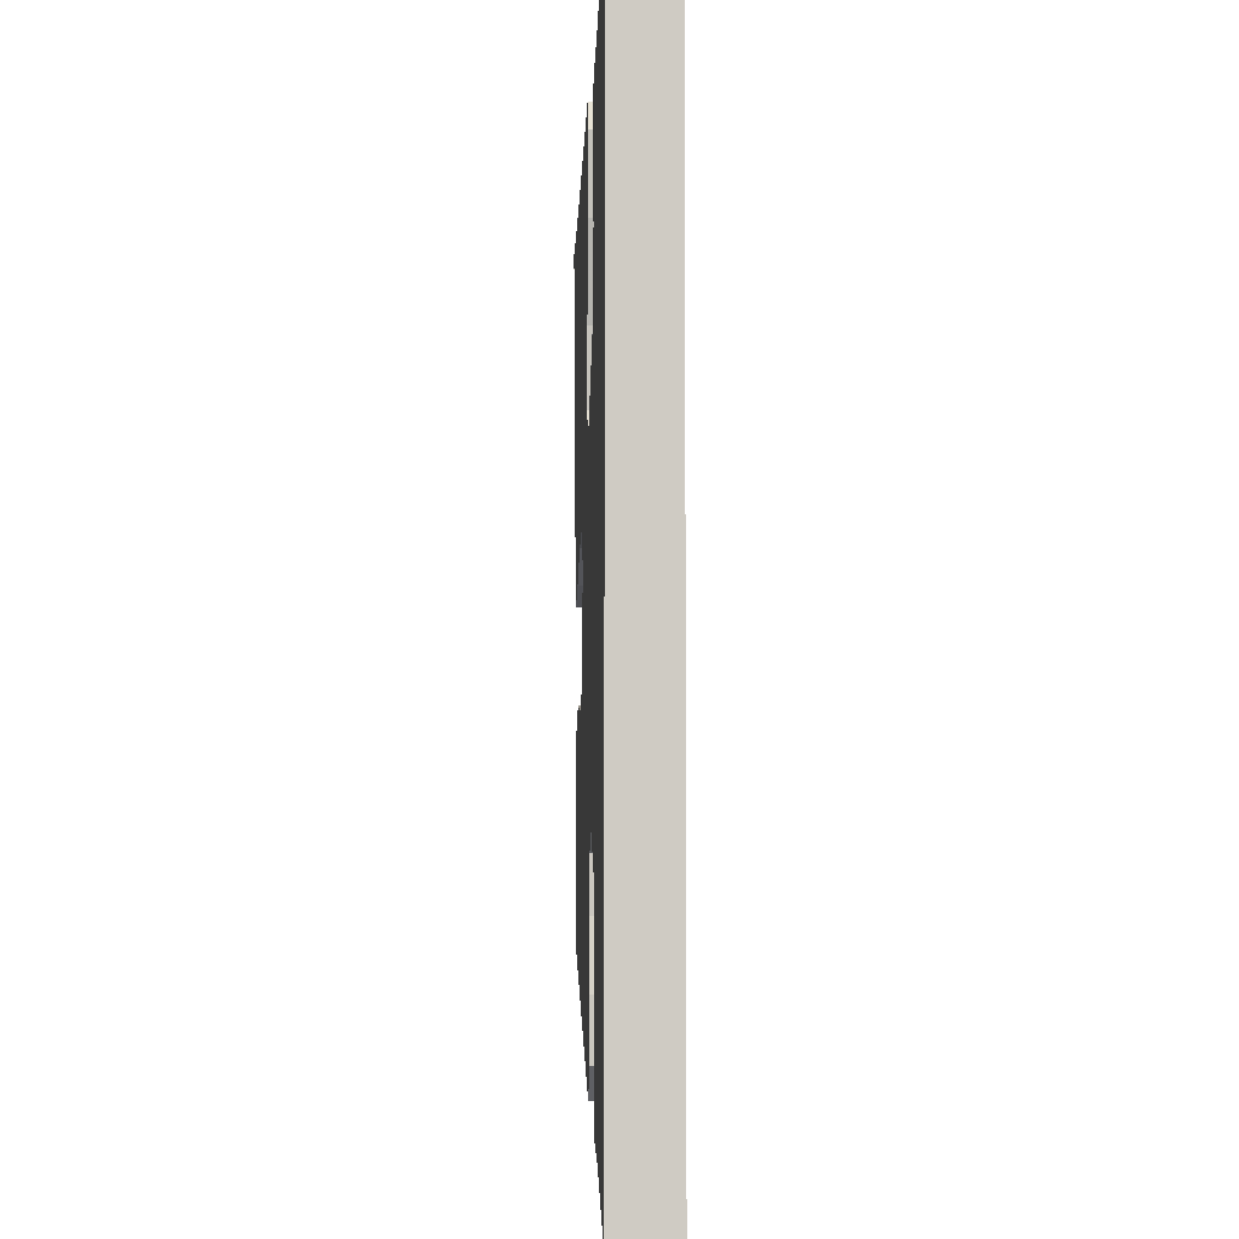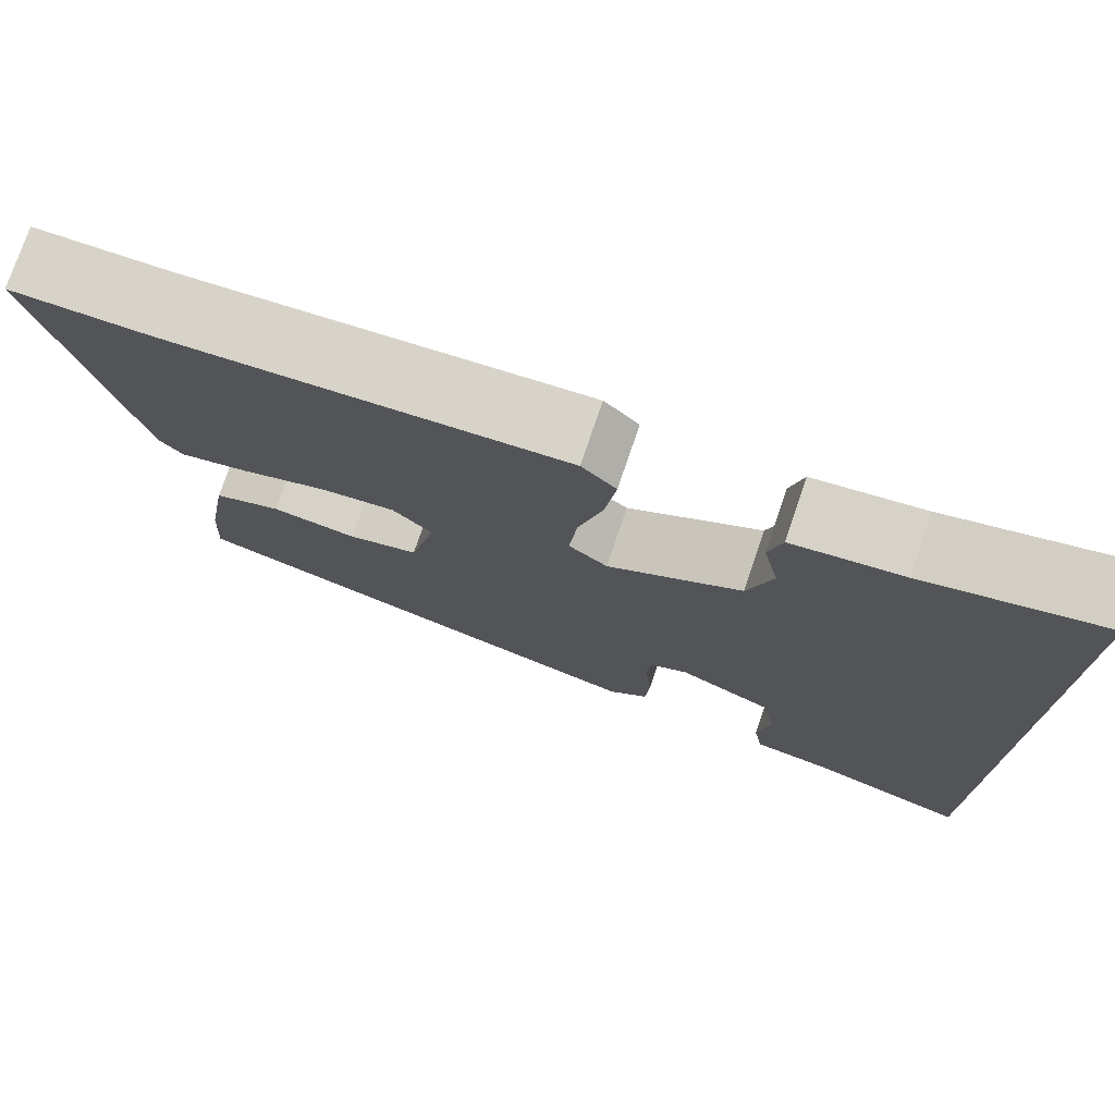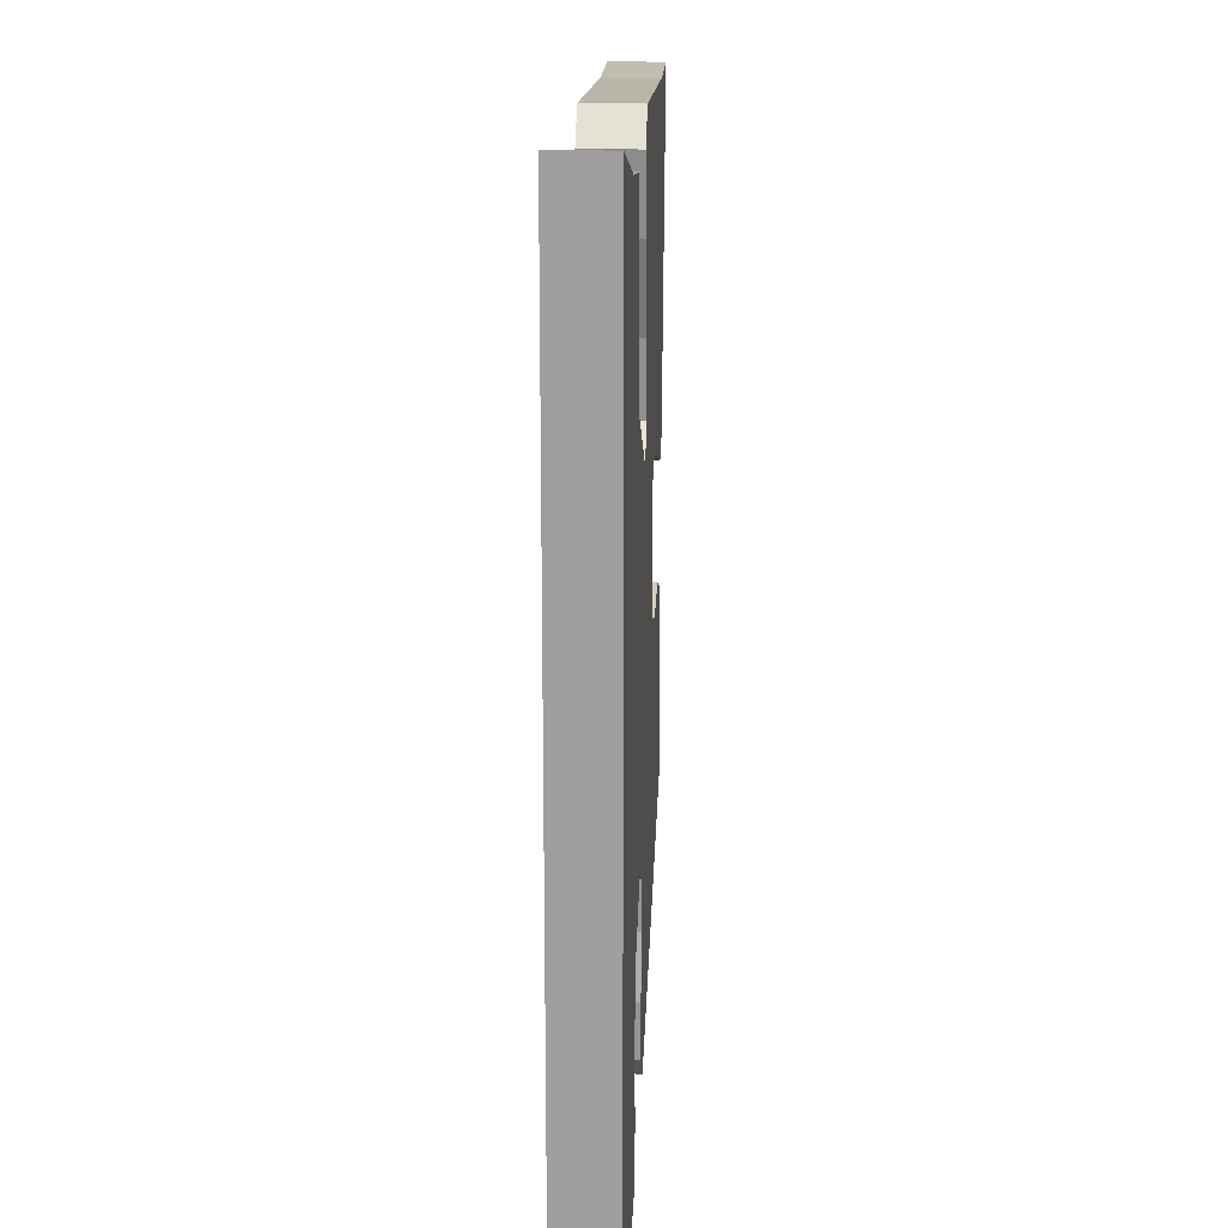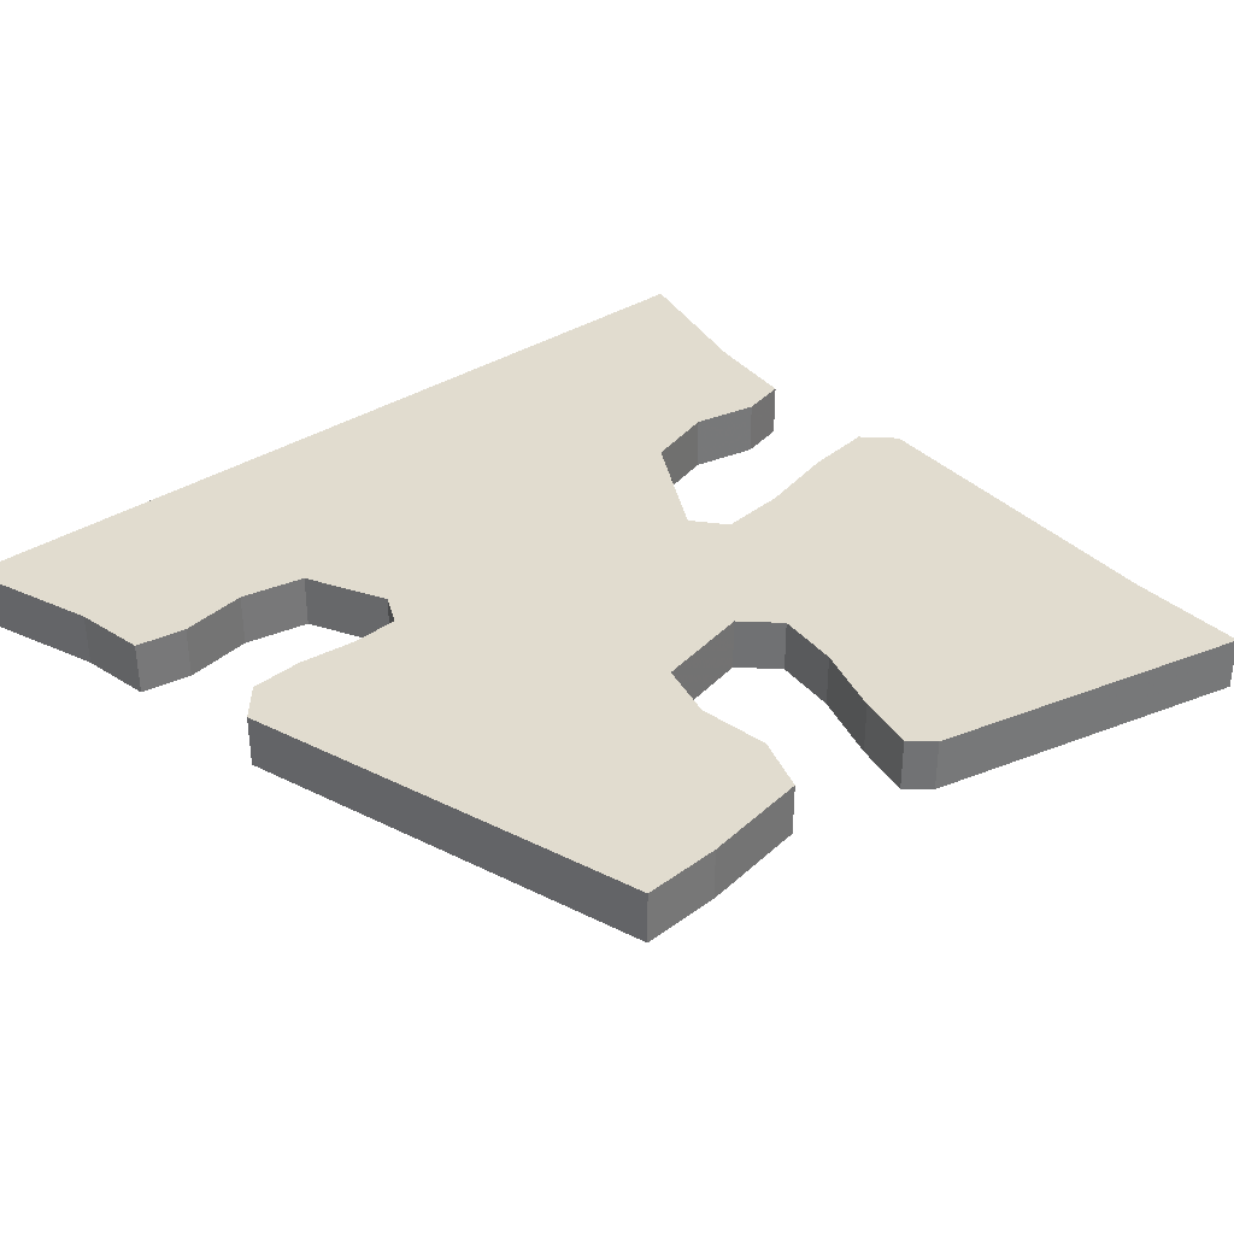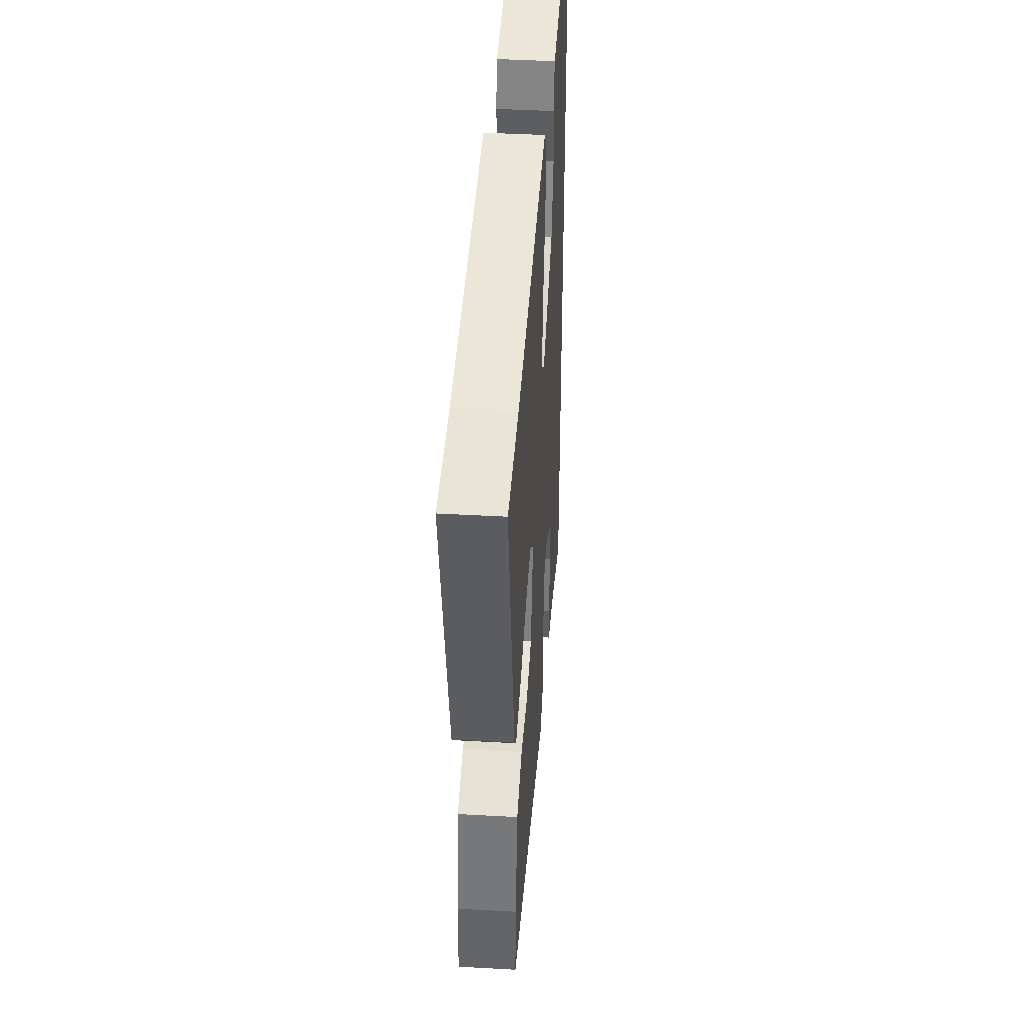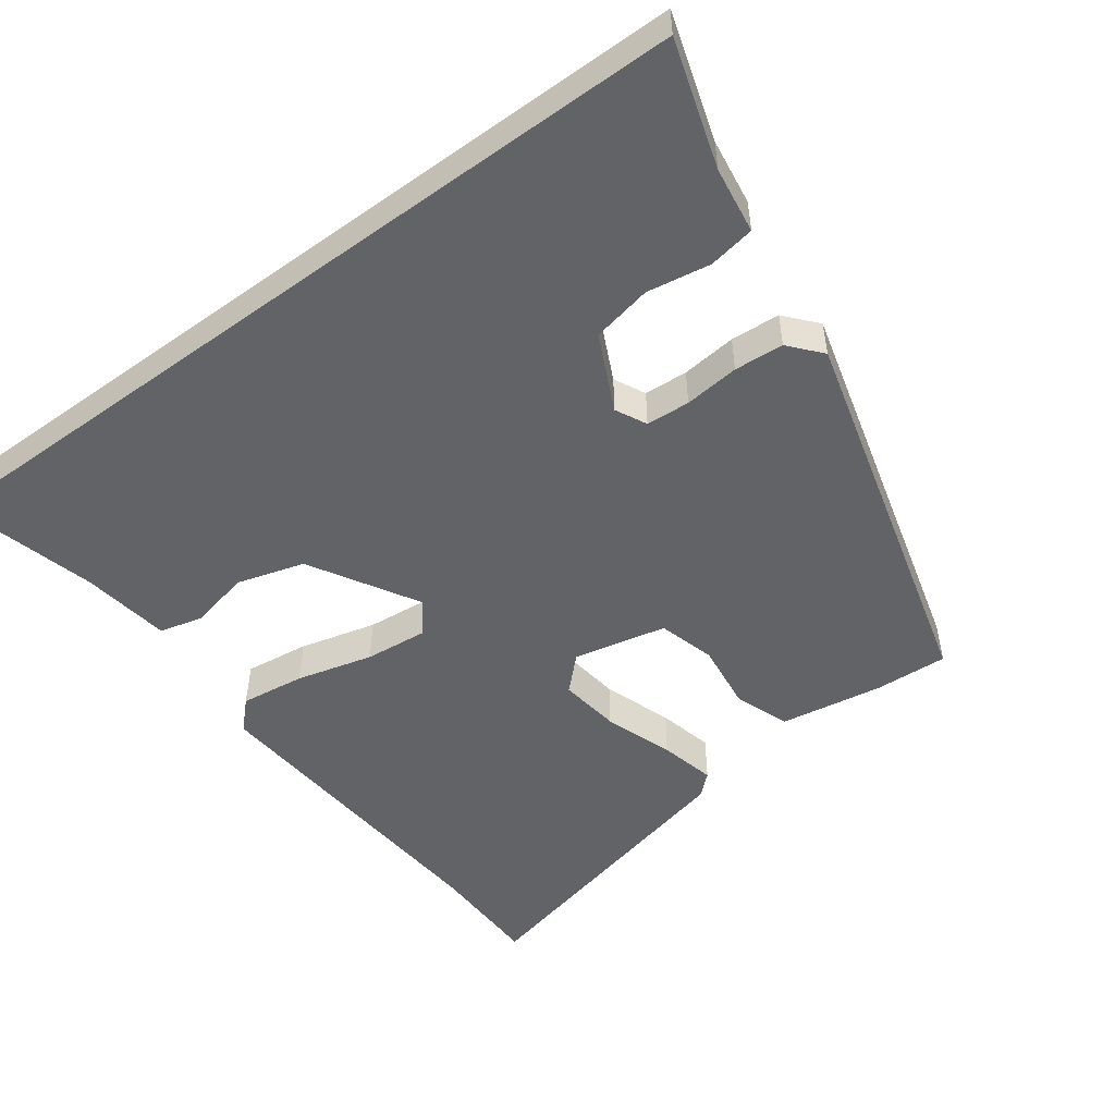
<metadata>
{"format":"obj","ext":"obj","renderer":"f3d","projection":"perspective","resolution":1024,"background":"white","views":[{"elev":-4.6,"azim":87.8,"up":"+Z"},{"elev":76.0,"azim":18.8,"up":"+Z"},{"elev":18.1,"azim":92.7,"up":"+Z"},{"elev":34.5,"azim":-131.0,"up":"+Y"},{"elev":41.7,"azim":-86.1,"up":"+Z"},{"elev":-50.9,"azim":126.3,"up":"+Y"}]}
</metadata>
<code>
v -0.524 0.07 -0.357
v -0.518 0.07 -0.253
v -0.494 0.07 -0.109
v -0.417 0.07 -0.08
v -0.321 0.07 -0.092
v -0.241 0.07 -0.069
v -0.212 0.07 0.062
v -0.257 0.07 0.108
v -0.343 0.07 0.096
v -0.44 0.07 0.062
v -0.518 0.07 0.043
v -0.545 0.07 0.073
v -0.644 0.07 0.497
v -0.486 0.07 0.5
v -0.037 0.07 0.537
v 0.002 0.07 0.498
v -0.01 0.07 0.407
v -0.038 0.07 0.299
v -0.047 0.07 0.21
v -0.003 0.07 0.175
v 0.149 0.07 0.264
v 0.177 0.07 0.359
v 0.159 0.07 0.444
v 0.174 0.07 0.505
v 0.299 0.07 0.524
v 0.5 0.07 0.578
v 0.5 0.07 -0.593
v 0.322 0.07 -0.537
v 0.227 0.07 -0.523
v 0.216 0.07 -0.457
v 0.231 0.07 -0.367
v 0.214 0.07 -0.282
v 0.107 0.07 -0.231
v 0.063 0.07 -0.253
v 0.059 0.07 -0.315
v 0.067 0.07 -0.393
v 0.062 0.07 -0.463
v 0.017 0.07 -0.502
v -0.524 0 -0.357
v -0.518 0 -0.253
v -0.494 0 -0.109
v -0.417 0 -0.08
v -0.321 0 -0.092
v -0.241 0 -0.069
v -0.212 0 0.062
v -0.257 0 0.108
v -0.343 0 0.096
v -0.44 0 0.062
v -0.518 0 0.043
v -0.545 0 0.073
v -0.644 0 0.497
v -0.486 0 0.5
v -0.037 0 0.537
v 0.002 0 0.498
v -0.01 0 0.407
v -0.038 0 0.299
v -0.047 0 0.21
v -0.003 0 0.175
v 0.149 0 0.264
v 0.177 0 0.359
v 0.159 0 0.444
v 0.174 0 0.505
v 0.299 0 0.524
v 0.5 0 0.578
v 0.5 0 -0.593
v 0.322 0 -0.537
v 0.227 0 -0.523
v 0.216 0 -0.457
v 0.231 0 -0.367
v 0.214 0 -0.282
v 0.107 0 -0.231
v 0.063 0 -0.253
v 0.059 0 -0.315
v 0.067 0 -0.393
v 0.062 0 -0.463
v 0.017 0 -0.502
f 35 36 37 38
f 34 35 38 1
f 33 34 1 2
f 28 29 30 31
f 28 31 32
f 25 26 27 28
f 25 28 32
f 22 23 24 25
f 21 22 25 32
f 20 21 32 33
f 15 16 17 18
f 14 15 18 19
f 9 10 11 12
f 8 9 12 13
f 2 3 4 5
f 2 5 6
f 33 2 6
f 20 33 6 7
f 19 20 7 8
f 8 13 14 19
f 76 75 74 73
f 39 76 73 72
f 40 39 72 71
f 69 68 67 66
f 70 69 66
f 66 65 64 63
f 70 66 63
f 63 62 61 60
f 70 63 60 59
f 71 70 59 58
f 56 55 54 53
f 57 56 53 52
f 50 49 48 47
f 51 50 47 46
f 43 42 41 40
f 44 43 40
f 44 40 71
f 45 44 71 58
f 46 45 58 57
f 57 52 51 46
f 1 39 40 2
f 2 40 41 3
f 3 41 42 4
f 4 42 43 5
f 5 43 44 6
f 6 44 45 7
f 7 45 46 8
f 8 46 47 9
f 9 47 48 10
f 10 48 49 11
f 11 49 50 12
f 12 50 51 13
f 13 51 52 14
f 14 52 53 15
f 15 53 54 16
f 16 54 55 17
f 17 55 56 18
f 18 56 57 19
f 19 57 58 20
f 20 58 59 21
f 21 59 60 22
f 22 60 61 23
f 23 61 62 24
f 24 62 63 25
f 25 63 64 26
f 26 64 65 27
f 27 65 66 28
f 28 66 67 29
f 29 67 68 30
f 30 68 69 31
f 31 69 70 32
f 32 70 71 33
f 33 71 72 34
f 34 72 73 35
f 35 73 74 36
f 36 74 75 37
f 37 75 76 38
f 38 76 39 1

</code>
